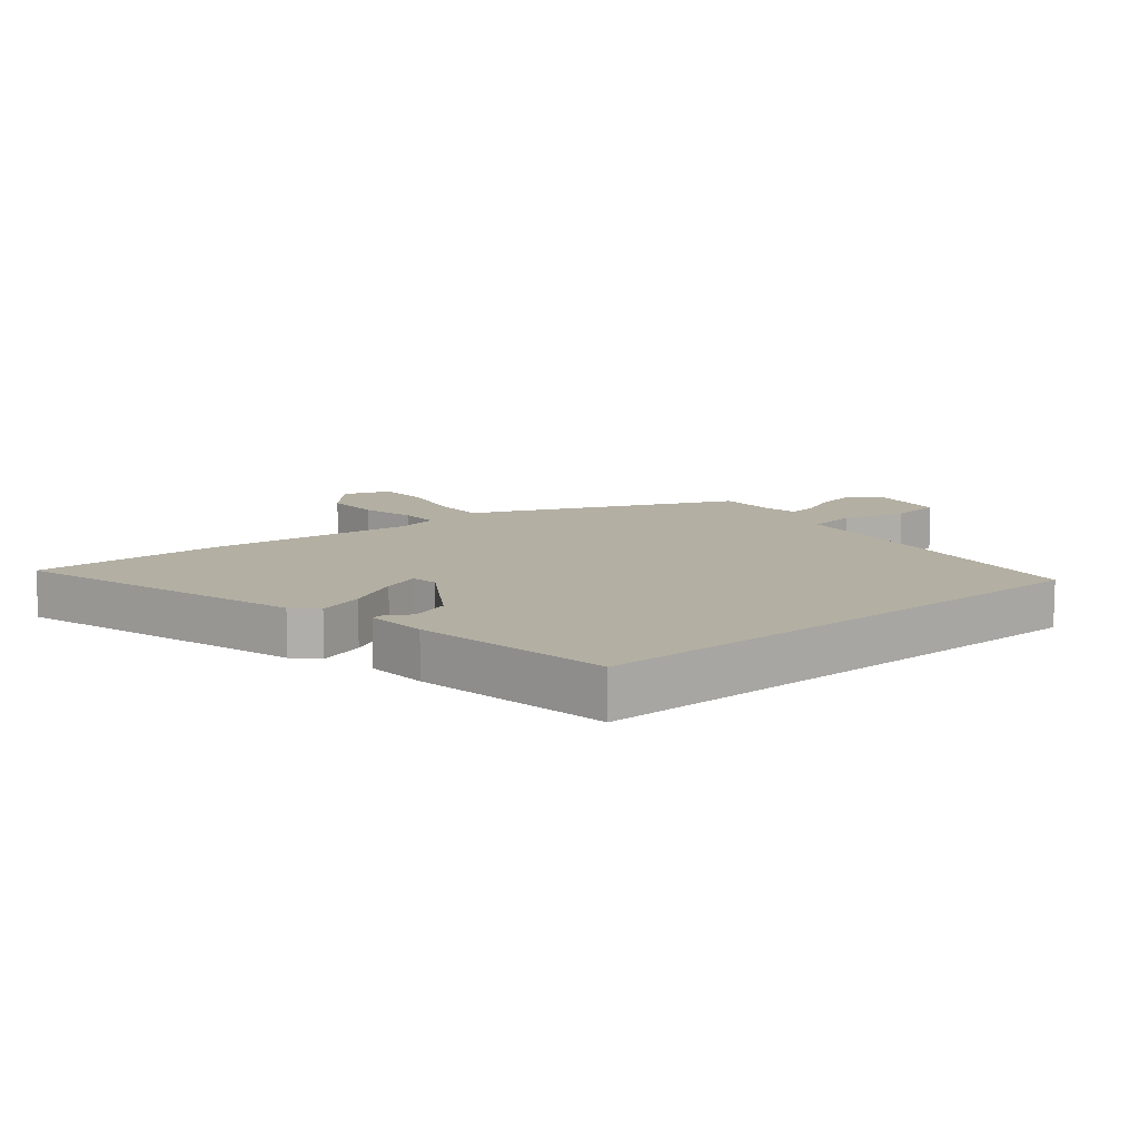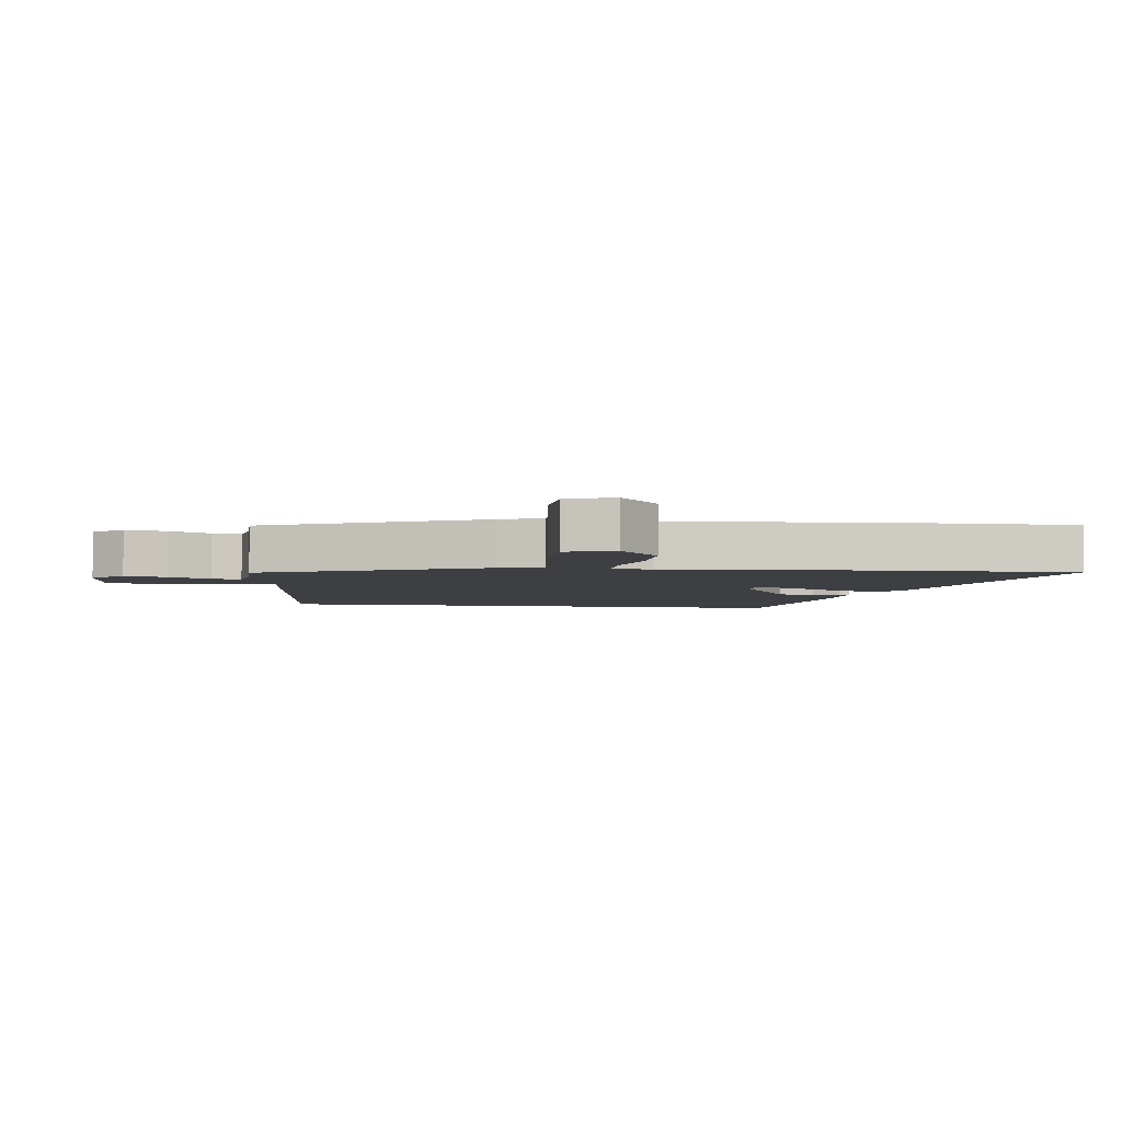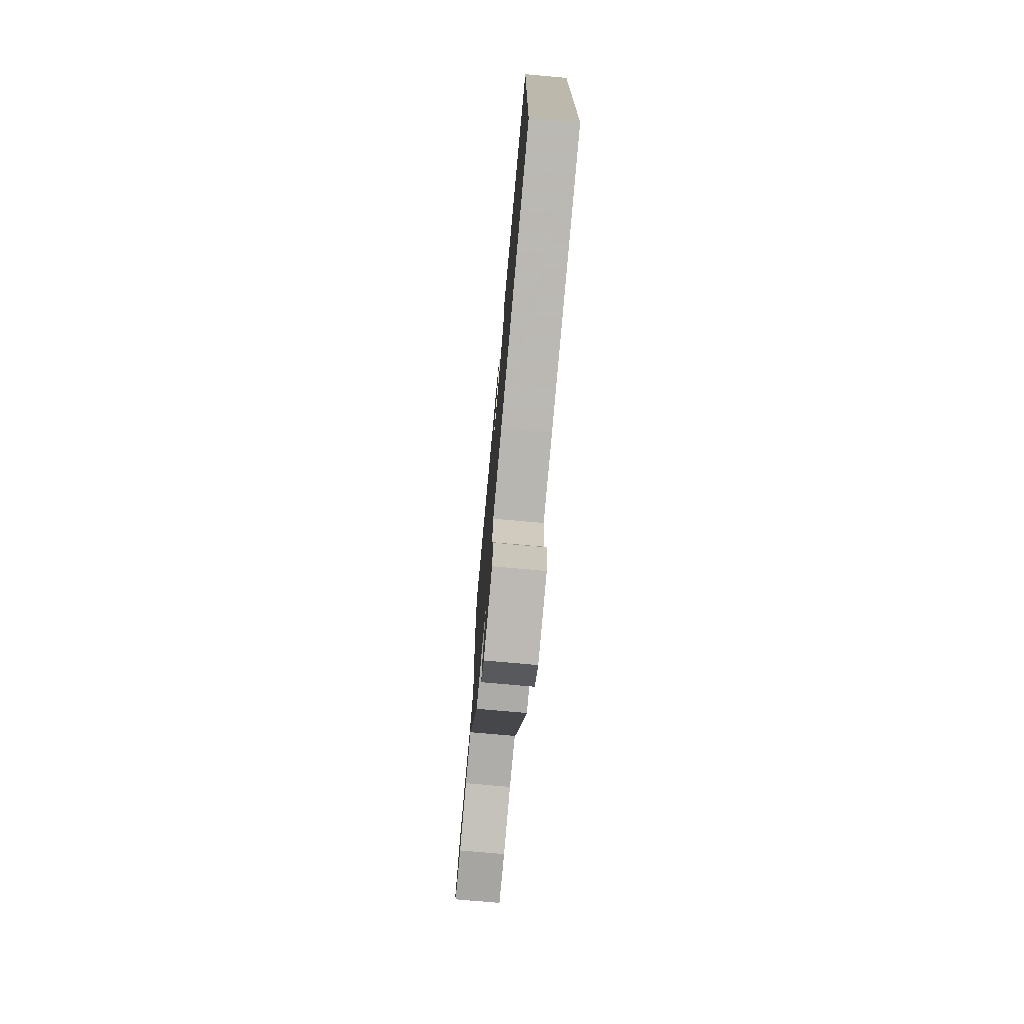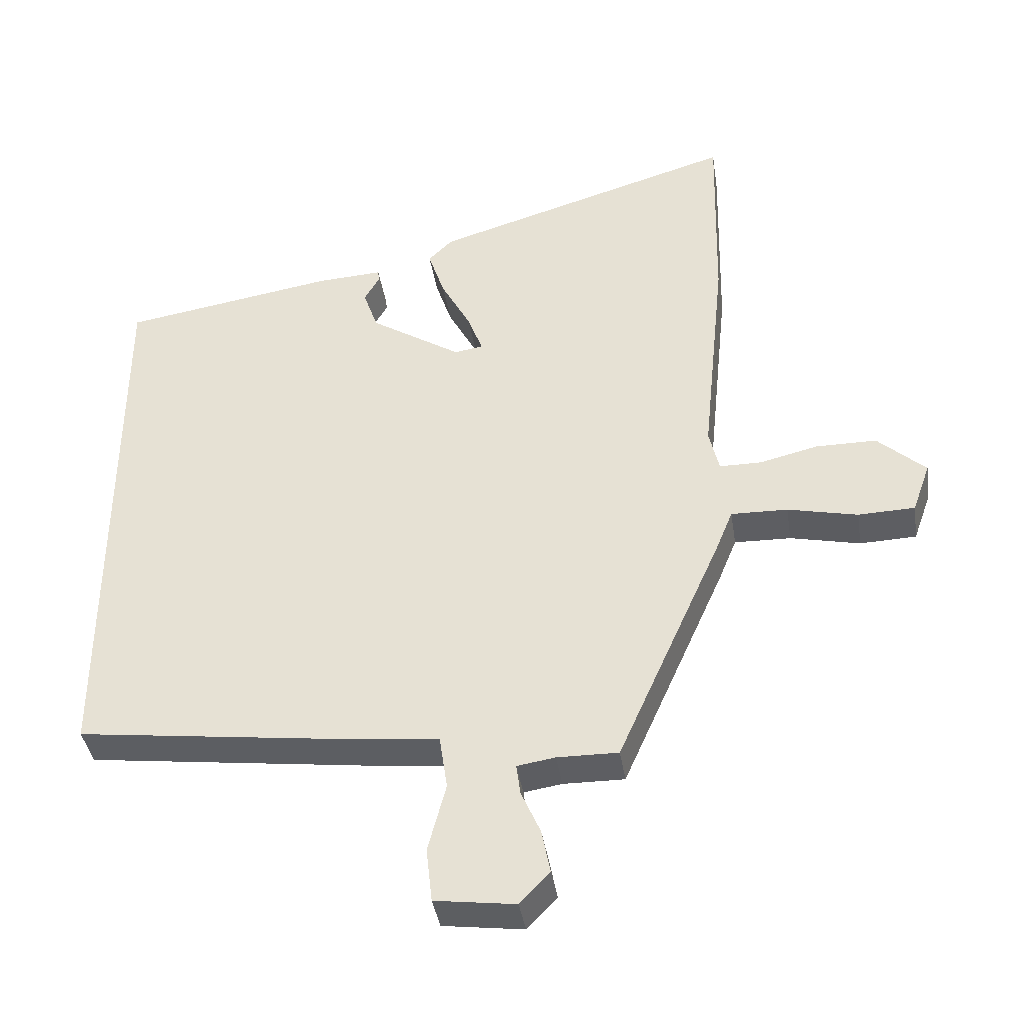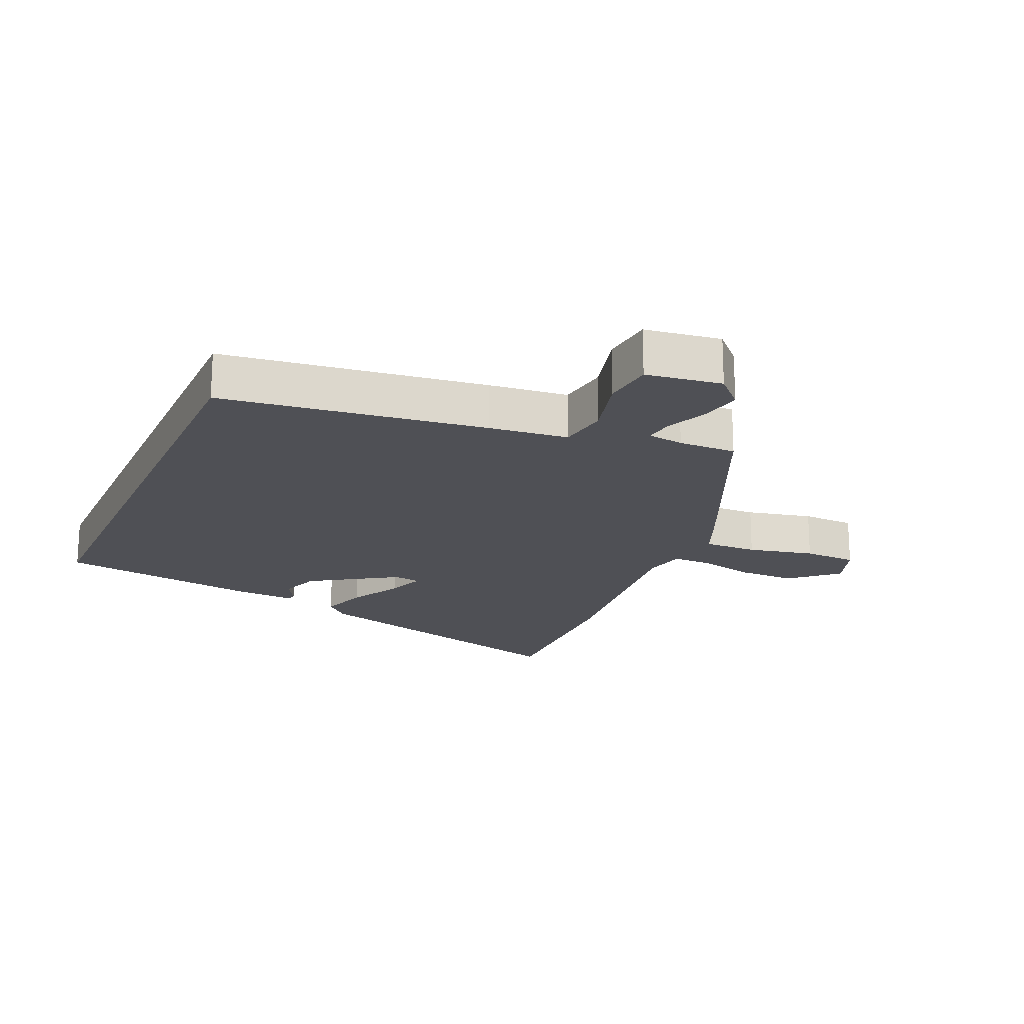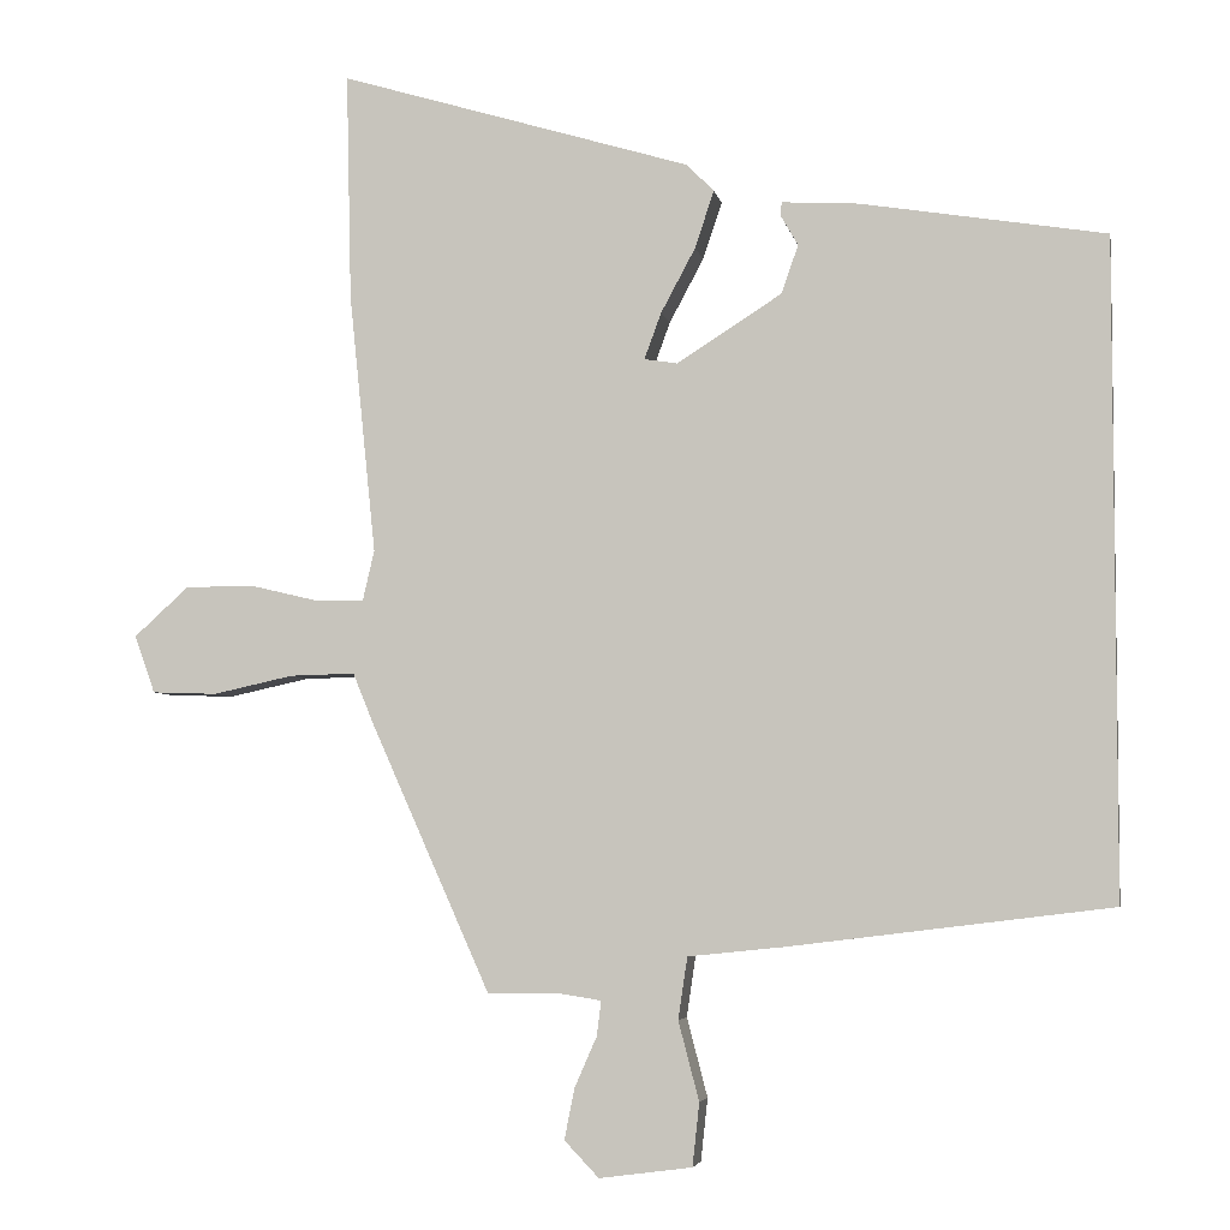
<metadata>
{"format":"obj","ext":"obj","renderer":"f3d","projection":"perspective","resolution":1024,"background":"white","views":[{"elev":11.1,"azim":50.4,"up":"+Y"},{"elev":-4.3,"azim":-98.8,"up":"+Y"},{"elev":-75.7,"azim":84.9,"up":"+Z"},{"elev":-39.4,"azim":-171.3,"up":"+Z"},{"elev":-19.3,"azim":156.3,"up":"+Y"},{"elev":-4.7,"azim":10.5,"up":"+Z"}]}
</metadata>
<code>
v 0.5 0.07 -0.429
v 0.081 0.07 -0.481
v -0.045 0.07 -0.494
v -0.057 0.07 -0.575
v -0.03 0.07 -0.678
v -0.039 0.07 -0.76
v -0.16 0.07 -0.776
v -0.205 0.07 -0.729
v -0.192 0.07 -0.663
v -0.163 0.07 -0.597
v -0.157 0.07 -0.551
v -0.214 0.07 -0.542
v -0.306 0.07 -0.543
v -0.462 0.07 -0.193
v -0.489 0.07 -0.127
v -0.574 0.07 -0.129
v -0.679 0.07 -0.152
v -0.764 0.07 -0.149
v -0.791 0.07 -0.074
v -0.719 0.07 -0.009
v -0.628 0.07 -0.009
v -0.54 0.07 -0.03
v -0.477 0.07 -0.03
v -0.462 0.07 0.035
v -0.497 0.07 0.375
v -0.504 0.07 0.672
v -0.044 0.07 0.534
v -0.008 0.07 0.498
v -0.033 0.07 0.423
v -0.078 0.07 0.339
v -0.1 0.07 0.279
v -0.057 0.07 0.272
v 0.08 0.07 0.359
v 0.102 0.07 0.422
v 0.079 0.07 0.462
v 0.081 0.07 0.479
v 0.181 0.07 0.473
v 0.5 0.07 0.421
v 0.5 0 -0.429
v 0.081 0 -0.481
v -0.045 0 -0.494
v -0.057 0 -0.575
v -0.03 0 -0.678
v -0.039 0 -0.76
v -0.16 0 -0.776
v -0.205 0 -0.729
v -0.192 0 -0.663
v -0.163 0 -0.597
v -0.157 0 -0.551
v -0.214 0 -0.542
v -0.306 0 -0.543
v -0.462 0 -0.193
v -0.489 0 -0.127
v -0.574 0 -0.129
v -0.679 0 -0.152
v -0.764 0 -0.149
v -0.791 0 -0.074
v -0.719 0 -0.009
v -0.628 0 -0.009
v -0.54 0 -0.03
v -0.477 0 -0.03
v -0.462 0 0.035
v -0.497 0 0.375
v -0.504 0 0.672
v -0.044 0 0.534
v -0.008 0 0.498
v -0.033 0 0.423
v -0.078 0 0.339
v -0.1 0 0.279
v -0.057 0 0.272
v 0.08 0 0.359
v 0.102 0 0.422
v 0.079 0 0.462
v 0.081 0 0.479
v 0.181 0 0.473
v 0.5 0 0.421
f 34 35 36 37
f 33 34 37 38
f 32 33 38 1
f 27 28 29 30
f 27 30 31
f 24 25 26 27
f 23 24 27 31
f 19 20 21 22
f 19 22 23
f 16 17 18 19
f 15 16 19 23
f 12 13 14 15
f 11 12 15 23
f 7 8 9 10
f 7 10 11
f 4 5 6 7
f 3 4 7 11
f 32 1 2 3
f 23 31 32
f 3 11 23 32
f 75 74 73 72
f 76 75 72 71
f 39 76 71 70
f 68 67 66 65
f 69 68 65
f 65 64 63 62
f 69 65 62 61
f 60 59 58 57
f 61 60 57
f 57 56 55 54
f 61 57 54 53
f 53 52 51 50
f 61 53 50 49
f 48 47 46 45
f 49 48 45
f 45 44 43 42
f 49 45 42 41
f 41 40 39 70
f 70 69 61
f 70 61 49 41
f 1 39 40 2
f 2 40 41 3
f 3 41 42 4
f 4 42 43 5
f 5 43 44 6
f 6 44 45 7
f 7 45 46 8
f 8 46 47 9
f 9 47 48 10
f 10 48 49 11
f 11 49 50 12
f 12 50 51 13
f 13 51 52 14
f 14 52 53 15
f 15 53 54 16
f 16 54 55 17
f 17 55 56 18
f 18 56 57 19
f 19 57 58 20
f 20 58 59 21
f 21 59 60 22
f 22 60 61 23
f 23 61 62 24
f 24 62 63 25
f 25 63 64 26
f 26 64 65 27
f 27 65 66 28
f 28 66 67 29
f 29 67 68 30
f 30 68 69 31
f 31 69 70 32
f 32 70 71 33
f 33 71 72 34
f 34 72 73 35
f 35 73 74 36
f 36 74 75 37
f 37 75 76 38
f 38 76 39 1

</code>
